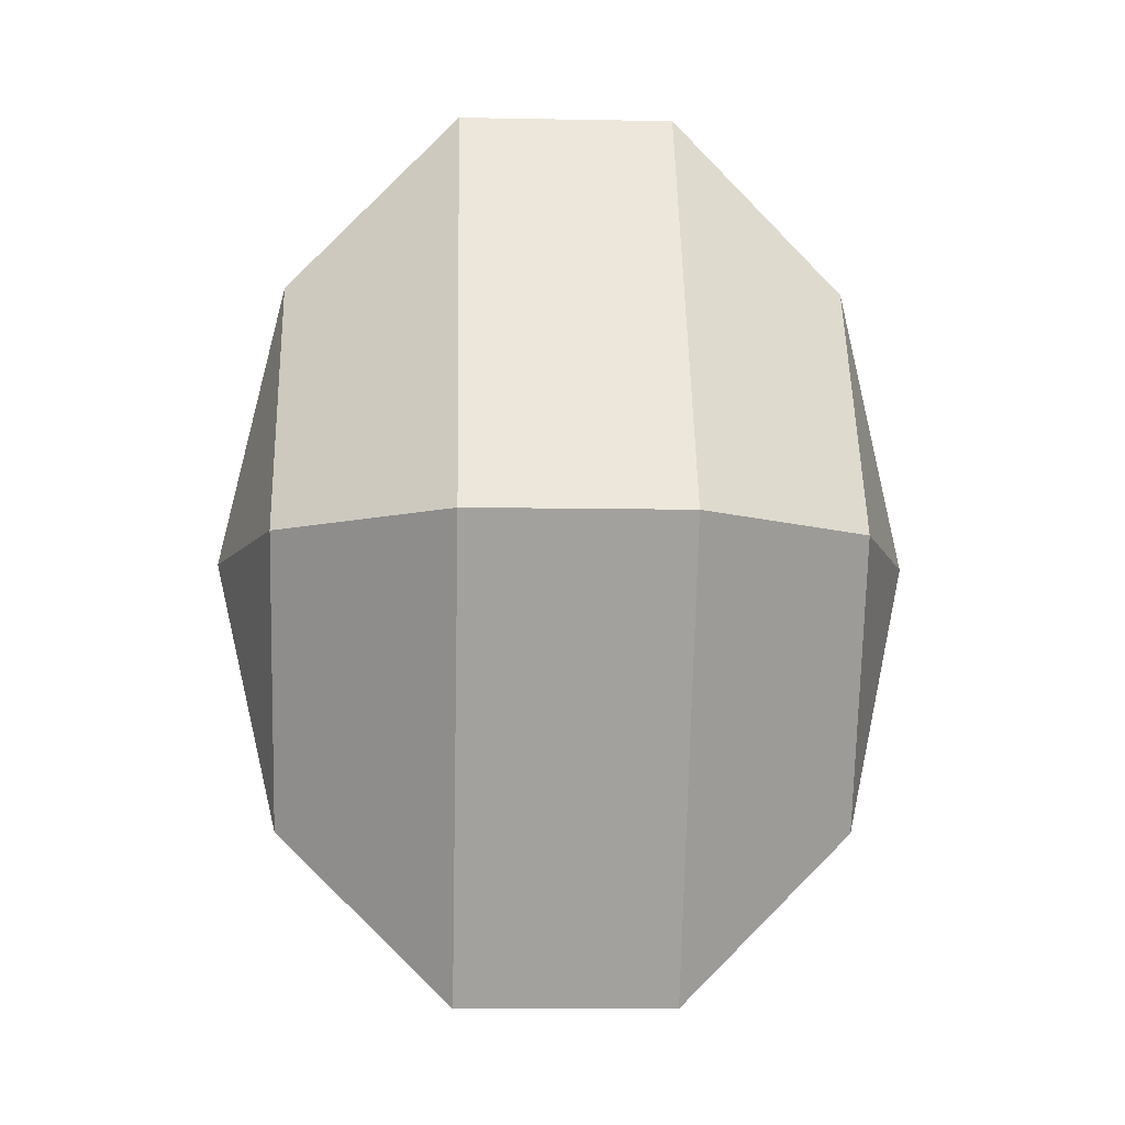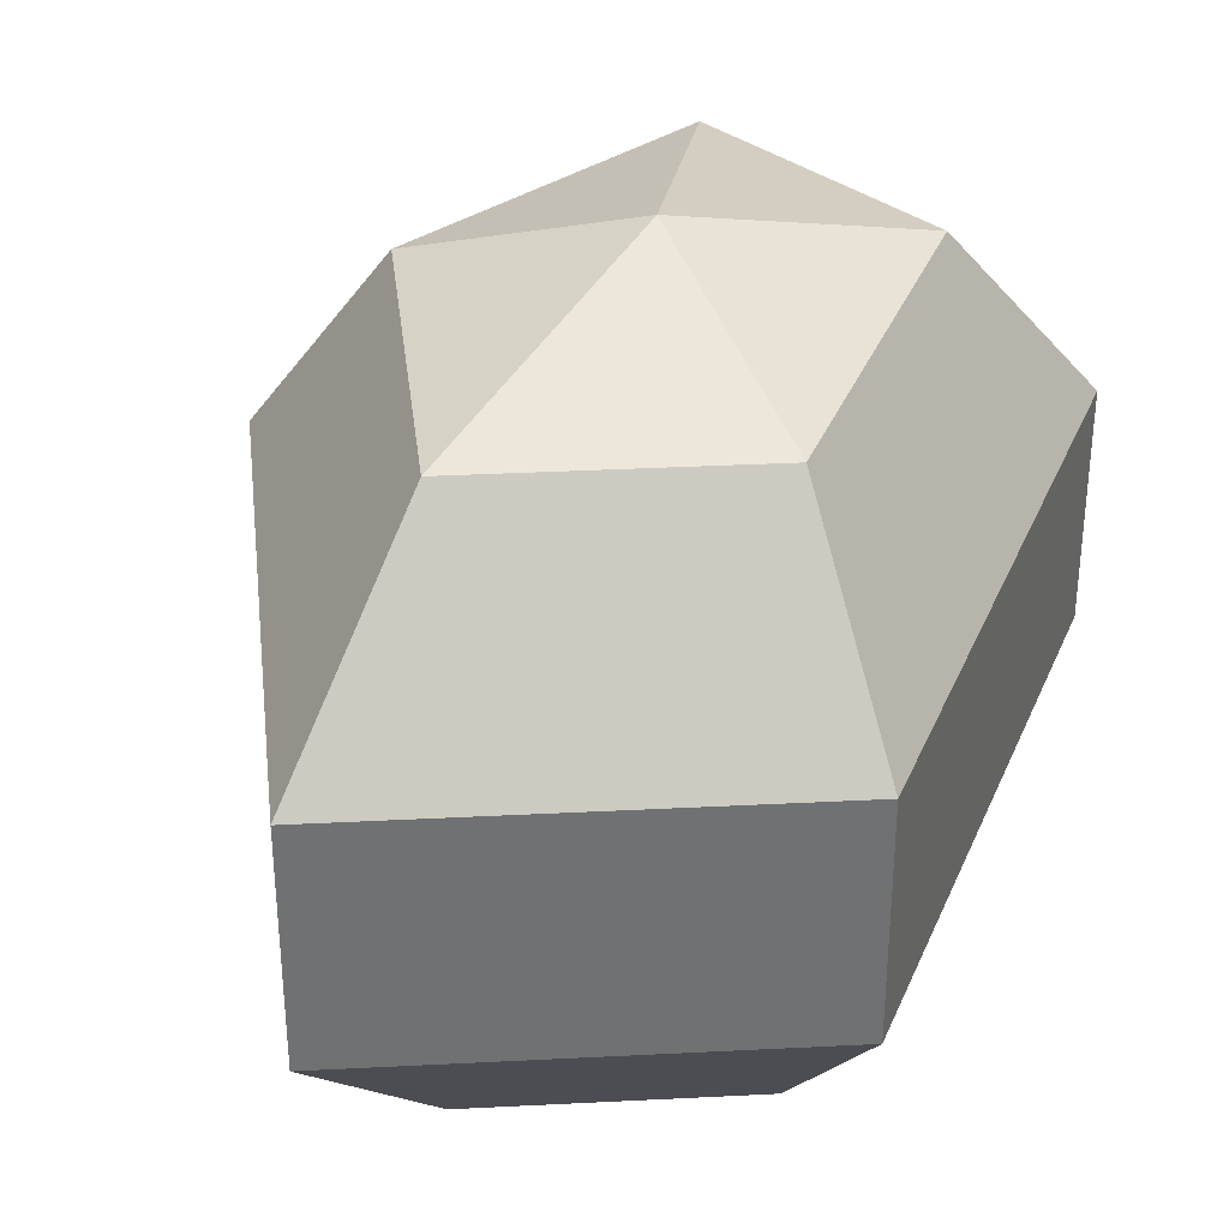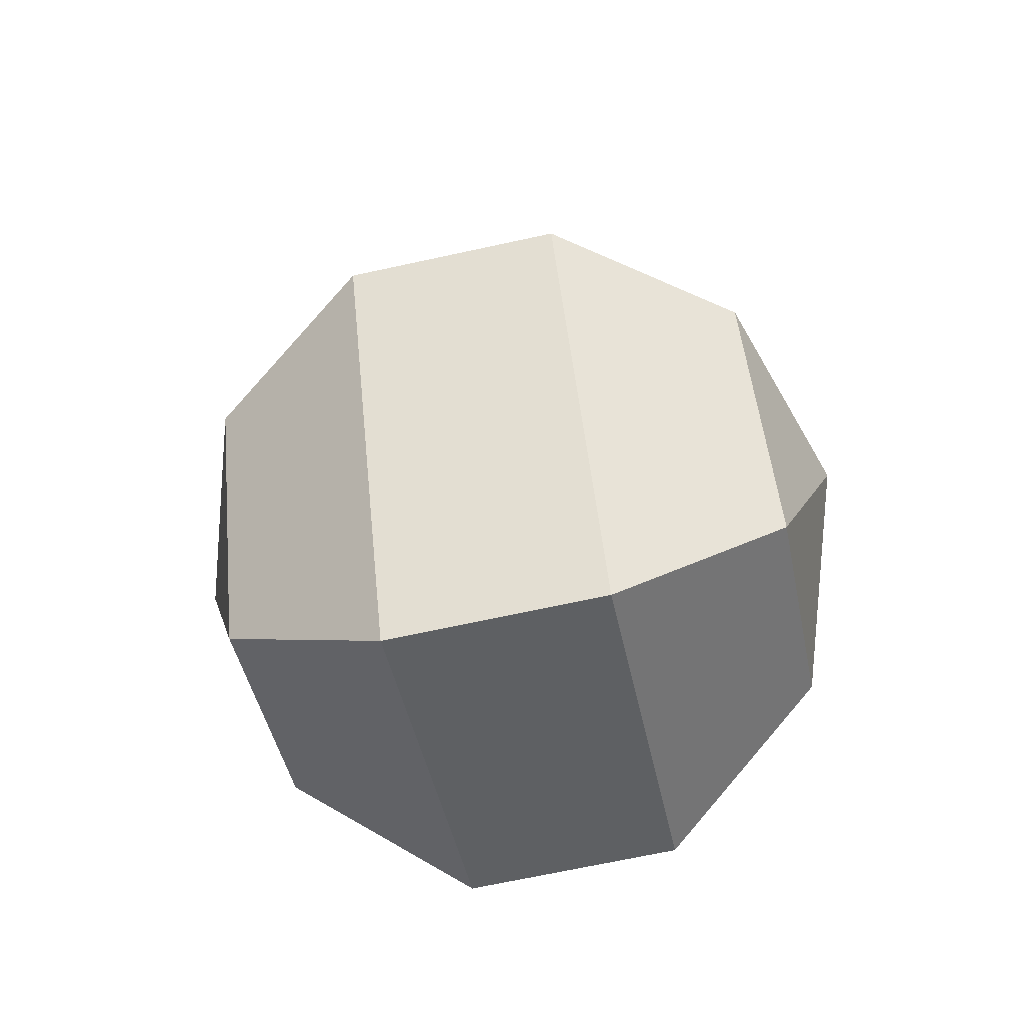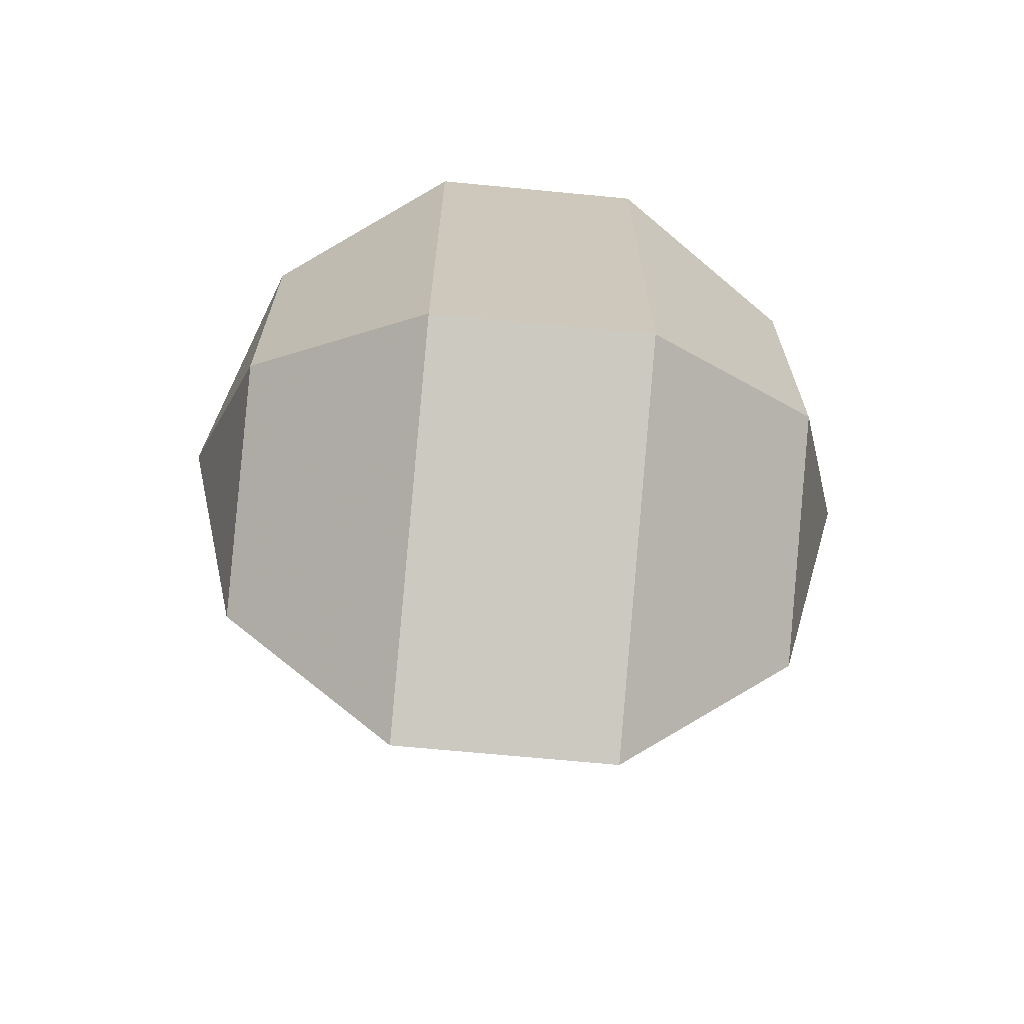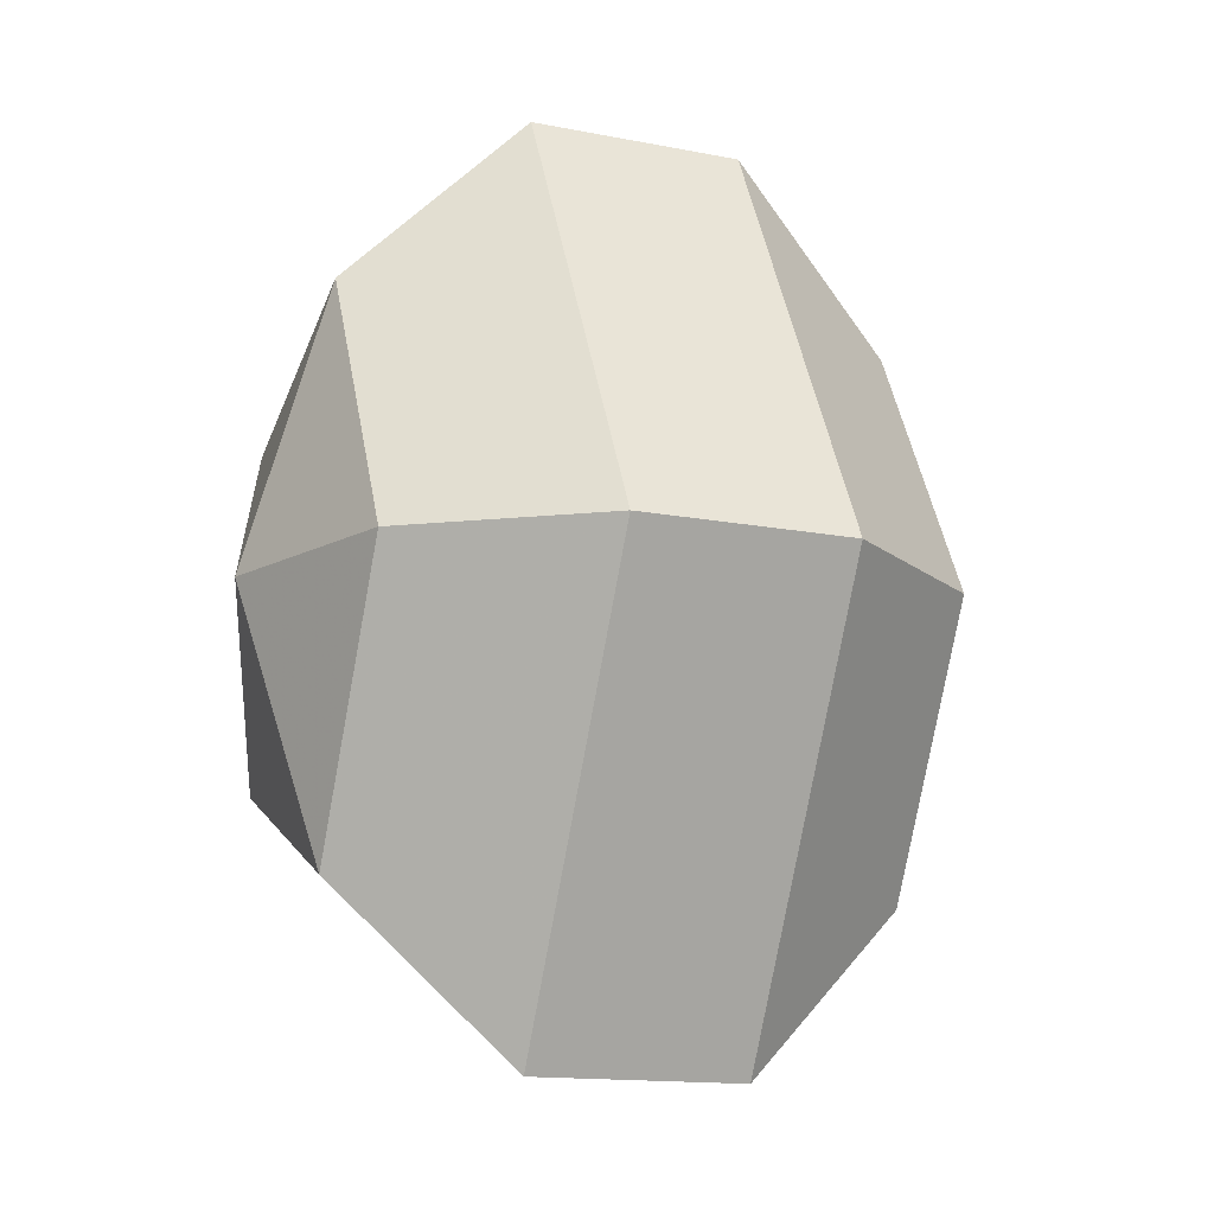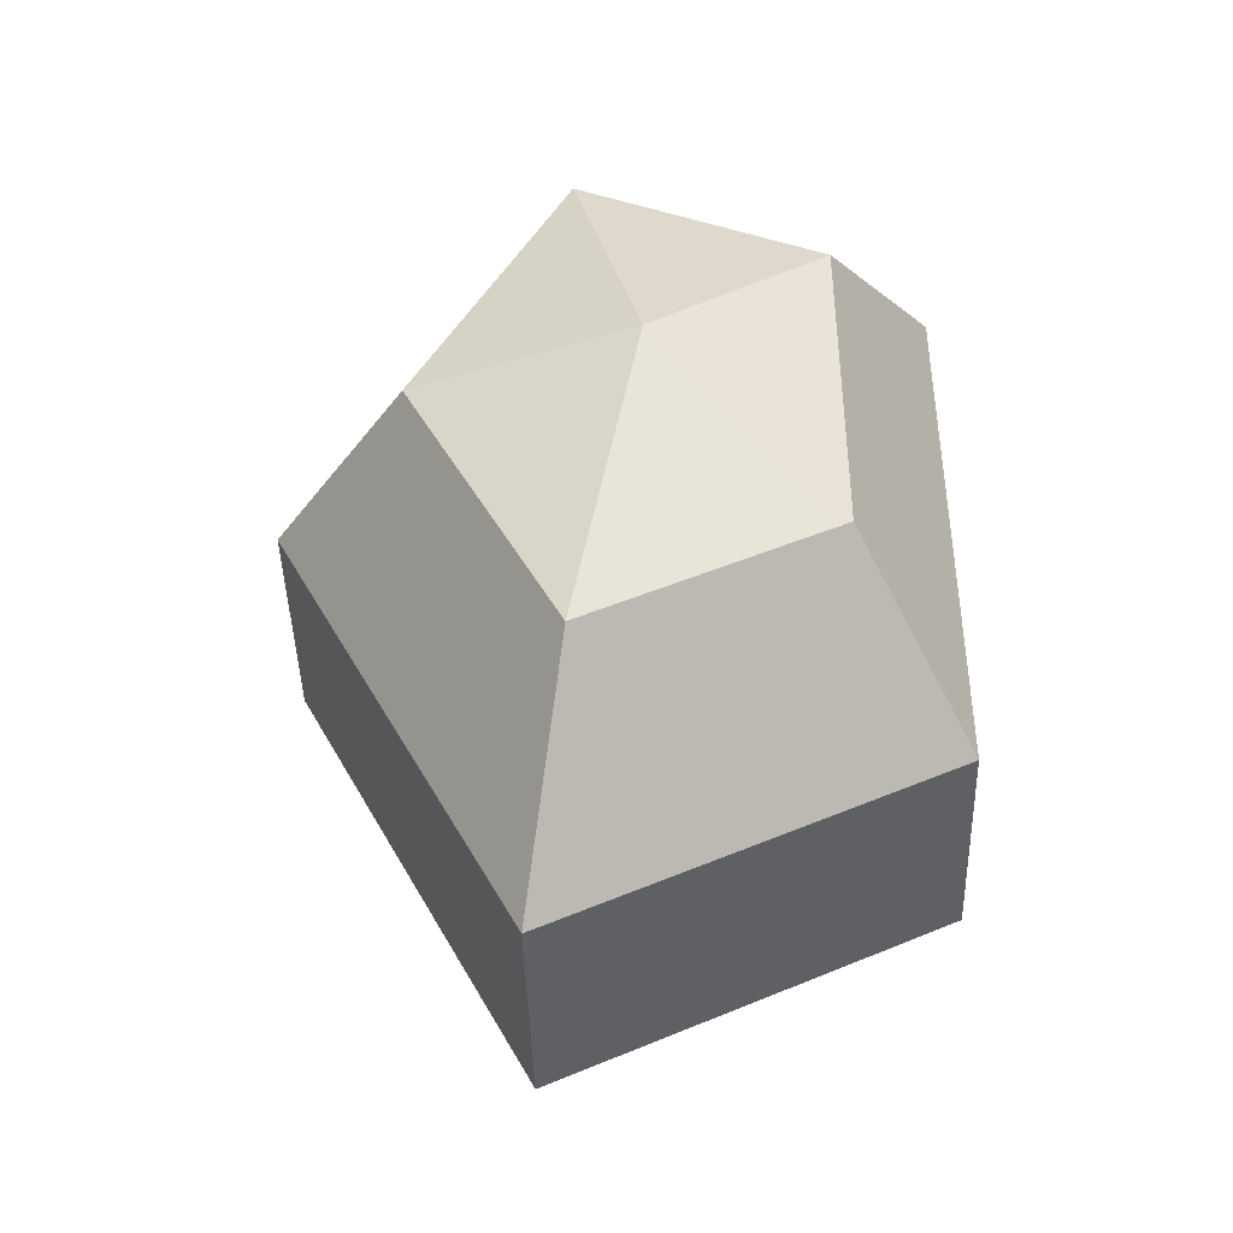
<metadata>
{"format":"obj","ext":"obj","renderer":"f3d","projection":"perspective","resolution":1024,"background":"white","views":[{"elev":-9.2,"azim":-92.8,"up":"+Y"},{"elev":35.2,"azim":20.6,"up":"+Z"},{"elev":-68.6,"azim":-77.7,"up":"+Y"},{"elev":-68.5,"azim":84.5,"up":"+Y"},{"elev":-14.4,"azim":-113.2,"up":"+Y"},{"elev":-43.6,"azim":1.6,"up":"+Y"}]}
</metadata>
<code>
v 175 73 80.5
v 175 73 80.5
v 175 73 80.5
v 175 73 80.5
v 175 73 80.5
v 175 73 80.5
v 171.2 73 81.74
v 173.8 67.91 81.74
v 178.1 69.86 81.74
v 178.1 76.14 81.74
v 173.8 78.09 81.74
v 171.2 73 81.74
v 168.8 73 84.99
v 173.1 64.77 84.99
v 180 67.91 84.99
v 180 78.09 84.99
v 173.1 81.23 84.99
v 168.8 73 84.99
v 168.8 73 89.01
v 173.1 64.77 89.01
v 180 67.91 89.01
v 180 78.09 89.01
v 173.1 81.23 89.01
v 168.8 73 89.01
v 171.2 73 92.26
v 173.8 67.91 92.26
v 178.1 69.86 92.26
v 178.1 76.14 92.26
v 173.8 78.09 92.26
v 171.2 73 92.26
v 175 73 93.5
v 175 73 93.5
v 175 73 93.5
v 175 73 93.5
v 175 73 93.5
v 175 73 93.5
g foo
f 8 7 1
f 9 8 2
f 10 9 3
f 11 10 4
f 12 11 5
f 14 13 7
f 15 14 8
f 16 15 9
f 17 16 10
f 18 17 11
f 20 19 13
f 21 20 14
f 22 21 15
f 23 22 16
f 24 23 17
f 26 25 19
f 27 26 20
f 28 27 21
f 29 28 22
f 30 29 23
f 32 31 25
f 33 32 26
f 34 33 27
f 35 34 28
f 36 35 29
f 2 8 1
f 3 9 2
f 4 10 3
f 5 11 4
f 6 12 5
f 8 14 7
f 9 15 8
f 10 16 9
f 11 17 10
f 12 18 11
f 14 20 13
f 15 21 14
f 16 22 15
f 17 23 16
f 18 24 17
f 20 26 19
f 21 27 20
f 22 28 21
f 23 29 22
f 24 30 23
f 26 32 25
f 27 33 26
f 28 34 27
f 29 35 28
f 30 36 29
g

</code>
